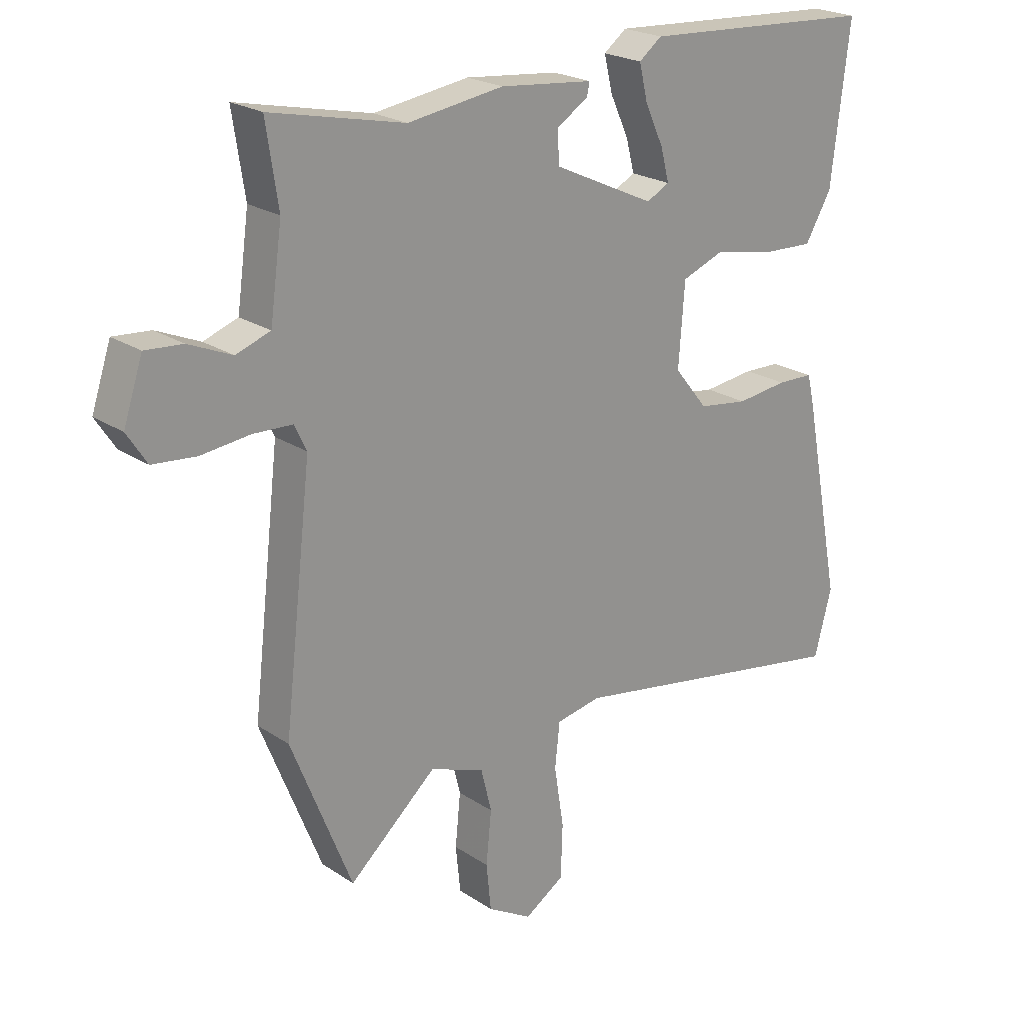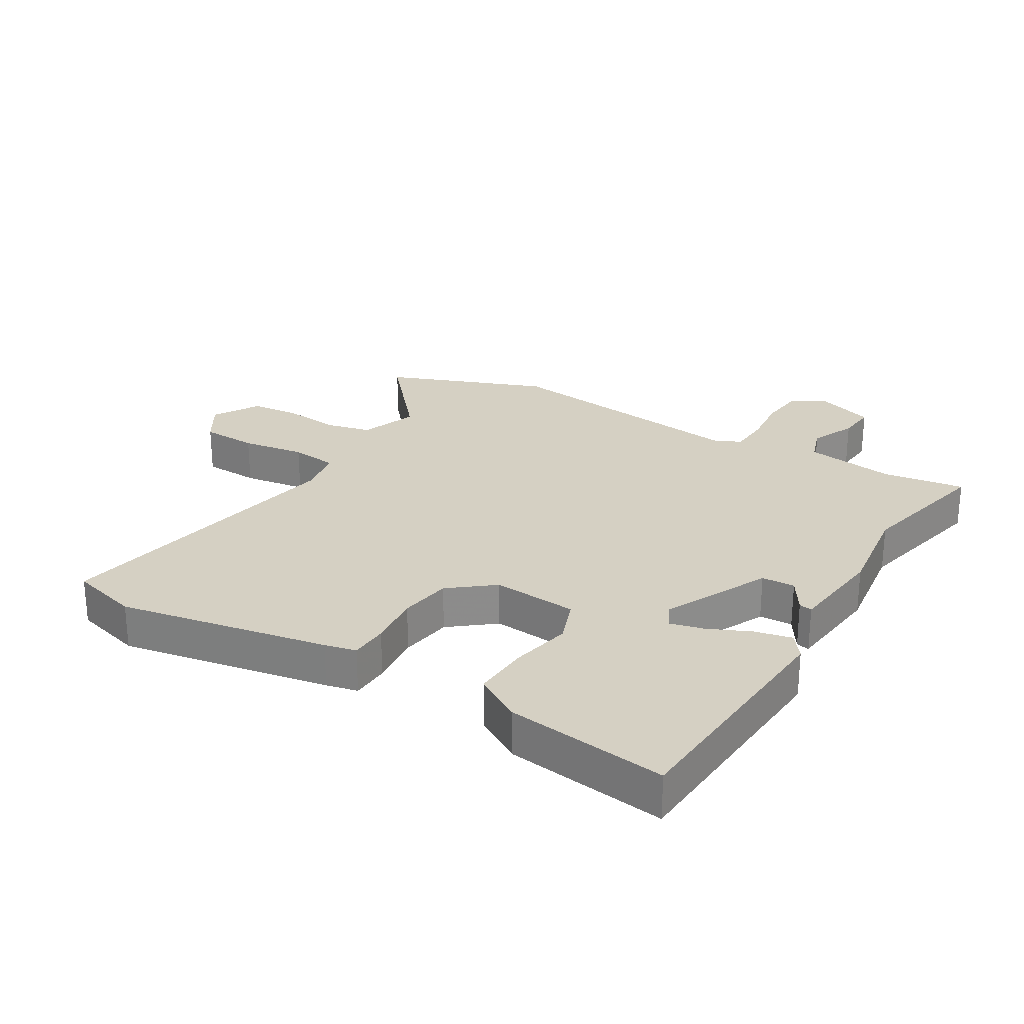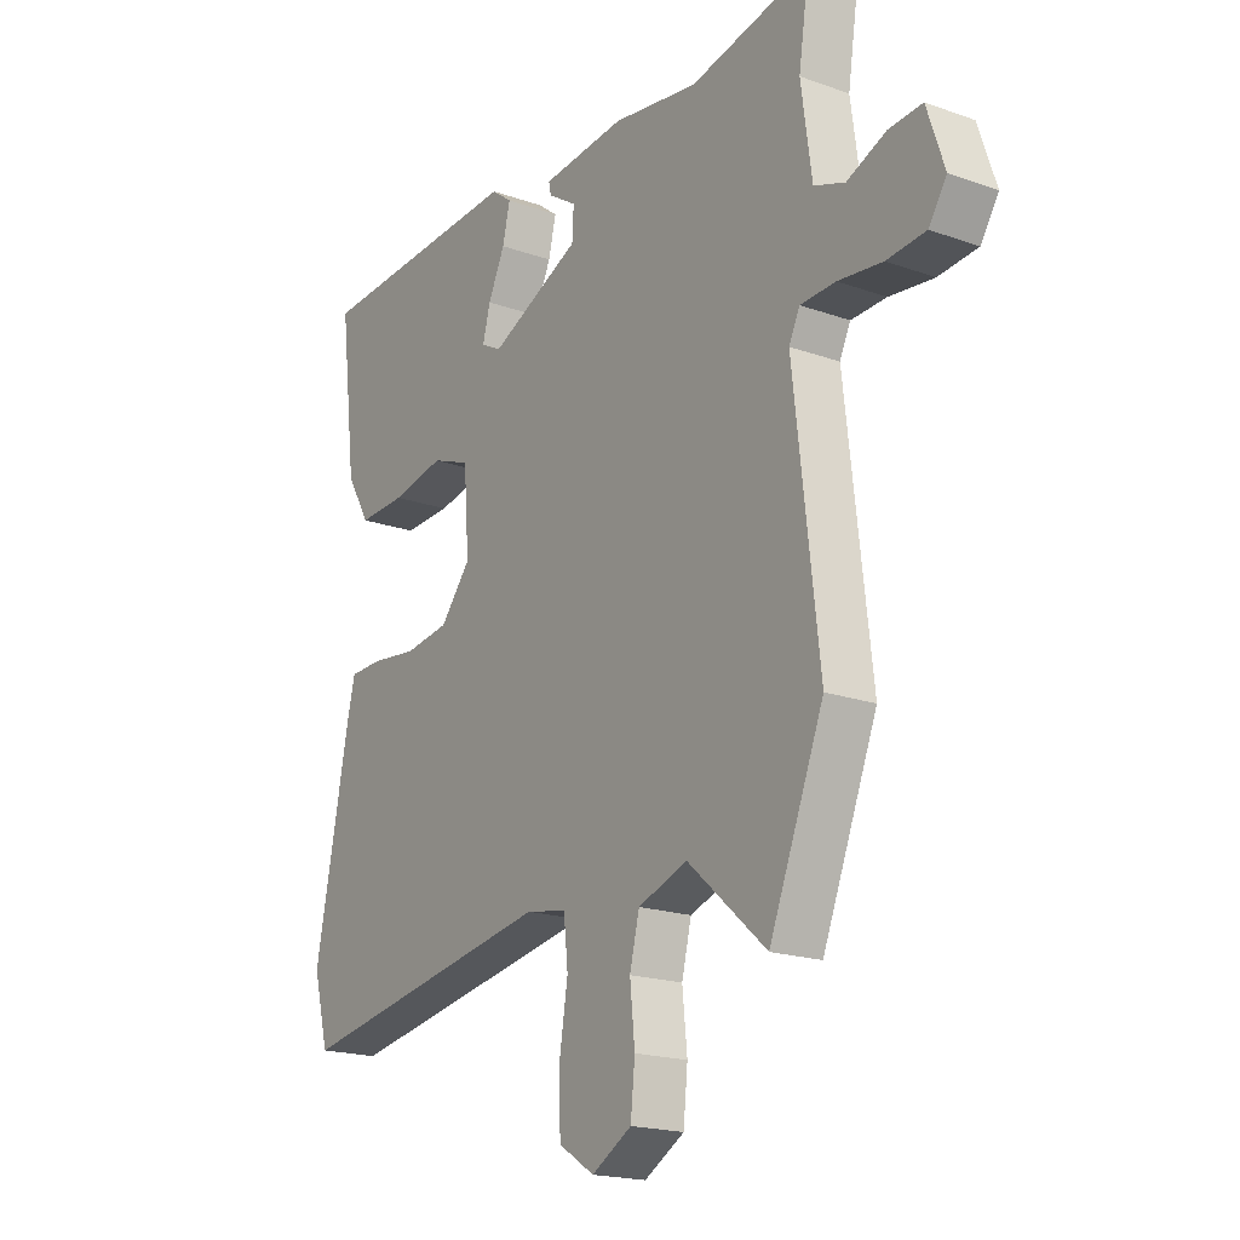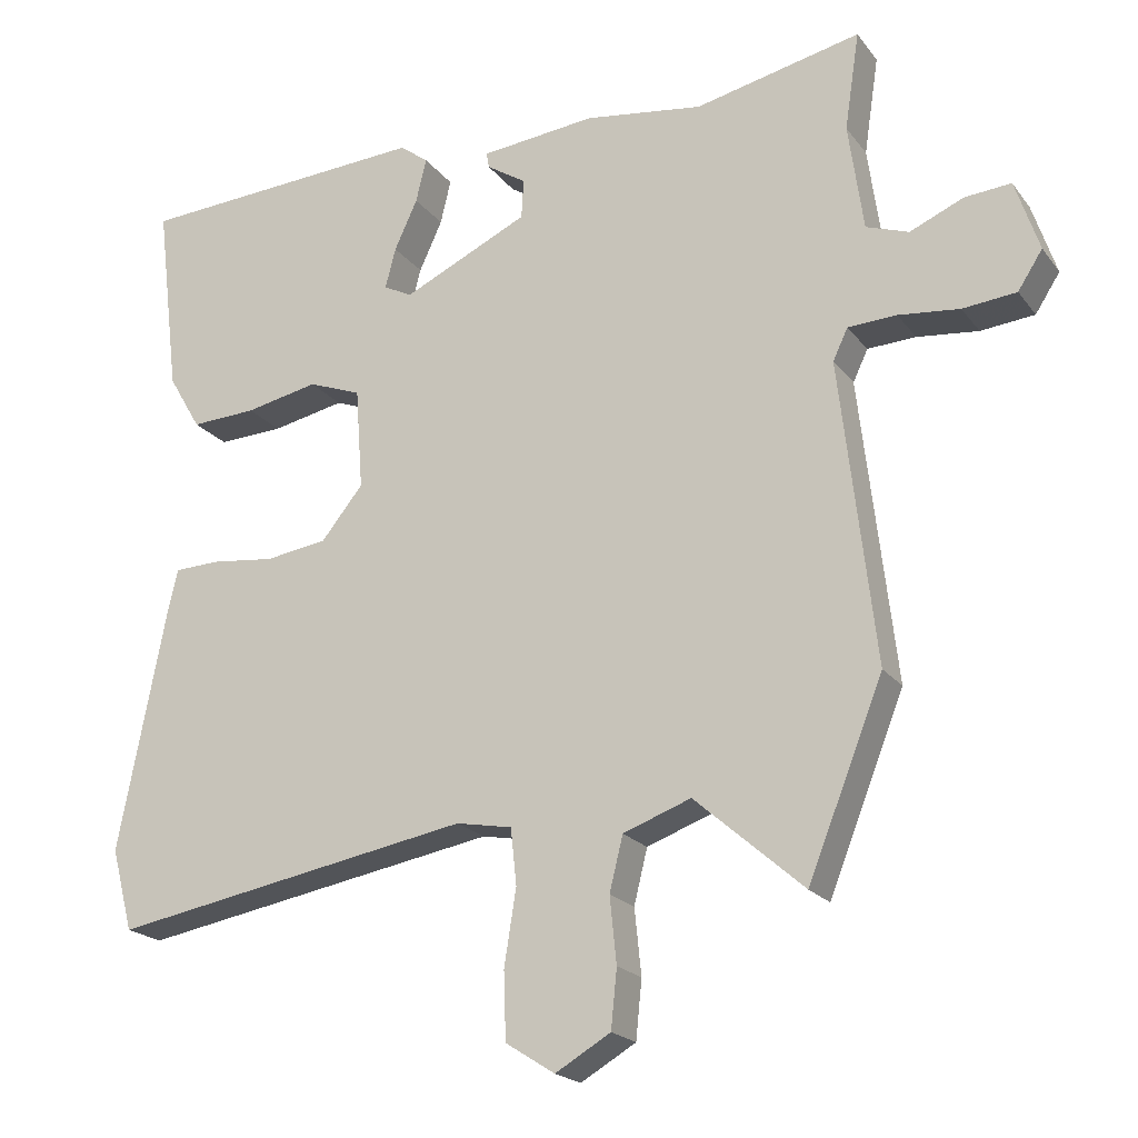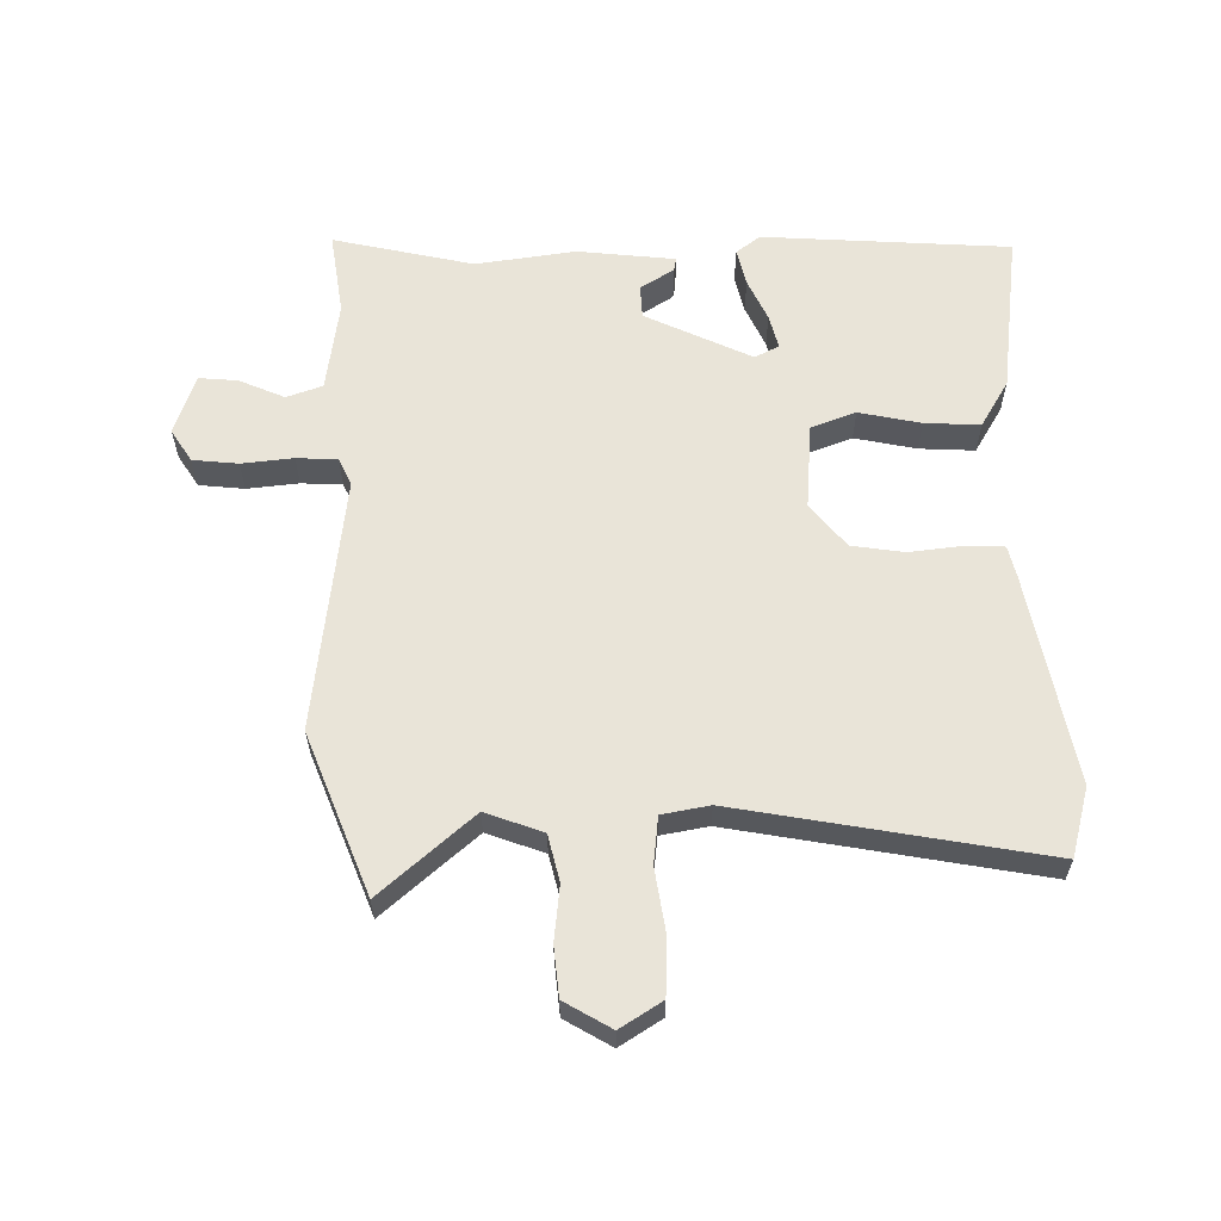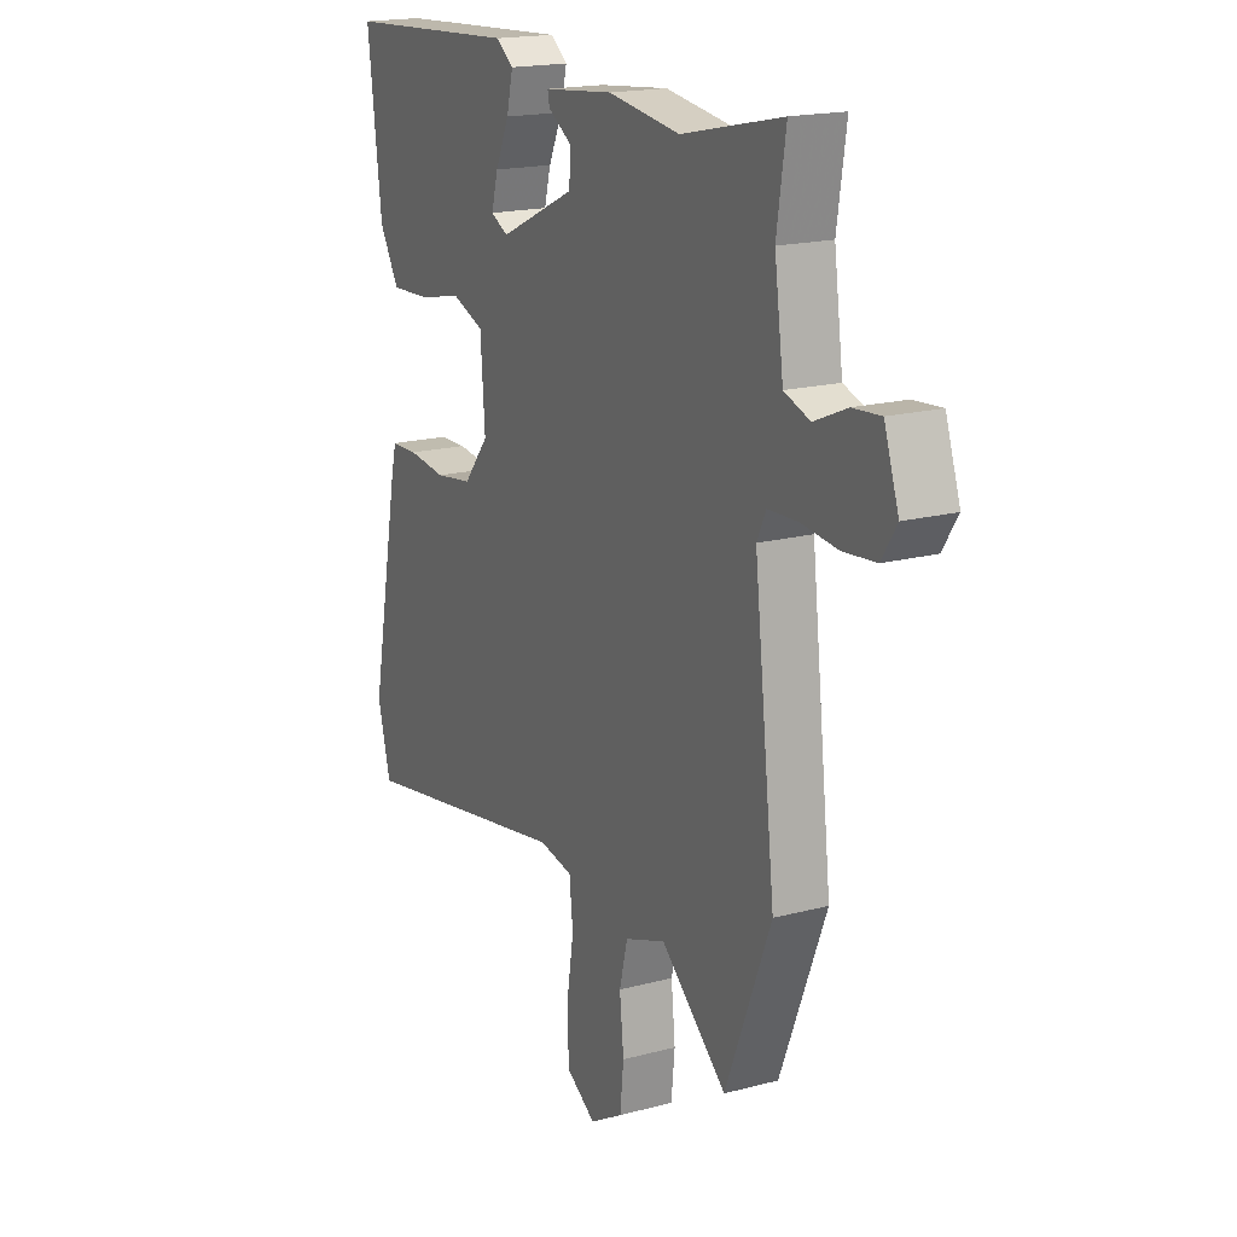
<metadata>
{"format":"obj","ext":"obj","renderer":"f3d","projection":"perspective","resolution":1024,"background":"white","views":[{"elev":22.4,"azim":138.7,"up":"+Z"},{"elev":26.4,"azim":-58.5,"up":"+Y"},{"elev":-19.0,"azim":56.0,"up":"+Z"},{"elev":-20.4,"azim":26.3,"up":"+Z"},{"elev":60.7,"azim":179.5,"up":"+Y"},{"elev":18.1,"azim":62.7,"up":"+Z"}]}
</metadata>
<code>
v 0.563 0.07 -0.342
v 0.462 0.07 -0.596
v 0.316 0.07 -0.468
v 0.225 0.07 -0.501
v 0.207 0.07 -0.574
v 0.216 0.07 -0.662
v 0.208 0.07 -0.74
v 0.134 0.07 -0.783
v 0.068 0.07 -0.741
v 0.065 0.07 -0.651
v 0.081 0.07 -0.55
v 0.073 0.07 -0.475
v -0.002 0.07 -0.461
v -0.488 0.07 -0.546
v -0.517 0.07 -0.436
v -0.452 0.07 -0.103
v -0.44 0.07 -0.053
v -0.379 0.07 -0.051
v -0.294 0.07 -0.061
v -0.211 0.07 -0.049
v -0.155 0.07 0.02
v -0.165 0.07 0.156
v -0.236 0.07 0.183
v -0.334 0.07 0.163
v -0.422 0.07 0.159
v -0.466 0.07 0.234
v -0.497 0.07 0.491
v -0.104 0.07 0.514
v -0.066 0.07 0.485
v -0.08 0.07 0.426
v -0.111 0.07 0.359
v -0.125 0.07 0.305
v -0.087 0.07 0.285
v 0.082 0.07 0.364
v 0.085 0.07 0.417
v 0.032 0.07 0.451
v 0.028 0.07 0.472
v 0.183 0.07 0.488
v 0.342 0.07 0.465
v 0.565 0.07 0.514
v 0.545 0.07 0.382
v 0.565 0.07 0.238
v 0.622 0.07 0.218
v 0.694 0.07 0.249
v 0.756 0.07 0.254
v 0.788 0.07 0.158
v 0.755 0.07 0.107
v 0.683 0.07 0.1
v 0.601 0.07 0.109
v 0.536 0.07 0.106
v 0.516 0.07 0.064
v 0.563 0 -0.342
v 0.462 0 -0.596
v 0.316 0 -0.468
v 0.225 0 -0.501
v 0.207 0 -0.574
v 0.216 0 -0.662
v 0.208 0 -0.74
v 0.134 0 -0.783
v 0.068 0 -0.741
v 0.065 0 -0.651
v 0.081 0 -0.55
v 0.073 0 -0.475
v -0.002 0 -0.461
v -0.488 0 -0.546
v -0.517 0 -0.436
v -0.452 0 -0.103
v -0.44 0 -0.053
v -0.379 0 -0.051
v -0.294 0 -0.061
v -0.211 0 -0.049
v -0.155 0 0.02
v -0.165 0 0.156
v -0.236 0 0.183
v -0.334 0 0.163
v -0.422 0 0.159
v -0.466 0 0.234
v -0.497 0 0.491
v -0.104 0 0.514
v -0.066 0 0.485
v -0.08 0 0.426
v -0.111 0 0.359
v -0.125 0 0.305
v -0.087 0 0.285
v 0.082 0 0.364
v 0.085 0 0.417
v 0.032 0 0.451
v 0.028 0 0.472
v 0.183 0 0.488
v 0.342 0 0.465
v 0.565 0 0.514
v 0.545 0 0.382
v 0.565 0 0.238
v 0.622 0 0.218
v 0.694 0 0.249
v 0.756 0 0.254
v 0.788 0 0.158
v 0.755 0 0.107
v 0.683 0 0.1
v 0.601 0 0.109
v 0.536 0 0.106
v 0.516 0 0.064
f 47 48 49
f 46 47 49
f 45 46 49
f 44 45 49
f 43 44 49
f 42 43 49 50
f 41 42 50 51
f 39 40 41
f 38 39 41
f 37 38 41
f 36 37 41
f 35 36 41
f 34 35 41 51
f 29 30 31
f 28 29 31
f 27 28 31
f 26 27 31
f 25 26 31
f 24 25 31
f 23 24 31
f 22 23 31 32
f 21 22 32 33
f 17 18 19
f 16 17 19
f 15 16 19
f 14 15 19
f 13 14 19
f 12 13 19 20
f 9 10 11
f 8 9 11
f 7 8 11
f 6 7 11
f 5 6 11
f 4 5 11 12
f 12 20 21
f 4 12 21
f 3 4 21
f 33 34 51
f 21 33 51
f 3 21 51
f 2 3 51
f 1 2 51
f 100 99 98
f 100 98 97
f 100 97 96
f 100 96 95
f 100 95 94
f 101 100 94 93
f 102 101 93 92
f 92 91 90
f 92 90 89
f 92 89 88
f 92 88 87
f 92 87 86
f 102 92 86 85
f 82 81 80
f 82 80 79
f 82 79 78
f 82 78 77
f 82 77 76
f 82 76 75
f 82 75 74
f 83 82 74 73
f 84 83 73 72
f 70 69 68
f 70 68 67
f 70 67 66
f 70 66 65
f 70 65 64
f 71 70 64 63
f 62 61 60
f 62 60 59
f 62 59 58
f 62 58 57
f 62 57 56
f 63 62 56 55
f 72 71 63
f 72 63 55
f 72 55 54
f 102 85 84
f 102 84 72
f 102 72 54
f 102 54 53
f 102 53 52
f 1 52 53 2
f 2 53 54 3
f 3 54 55 4
f 4 55 56 5
f 5 56 57 6
f 6 57 58 7
f 7 58 59 8
f 8 59 60 9
f 9 60 61 10
f 10 61 62 11
f 11 62 63 12
f 12 63 64 13
f 13 64 65 14
f 14 65 66 15
f 15 66 67 16
f 16 67 68 17
f 17 68 69 18
f 18 69 70 19
f 19 70 71 20
f 20 71 72 21
f 21 72 73 22
f 22 73 74 23
f 23 74 75 24
f 24 75 76 25
f 25 76 77 26
f 26 77 78 27
f 27 78 79 28
f 28 79 80 29
f 29 80 81 30
f 30 81 82 31
f 31 82 83 32
f 32 83 84 33
f 33 84 85 34
f 34 85 86 35
f 35 86 87 36
f 36 87 88 37
f 37 88 89 38
f 38 89 90 39
f 39 90 91 40
f 40 91 92 41
f 41 92 93 42
f 42 93 94 43
f 43 94 95 44
f 44 95 96 45
f 45 96 97 46
f 46 97 98 47
f 47 98 99 48
f 48 99 100 49
f 49 100 101 50
f 50 101 102 51
f 51 102 52 1

</code>
